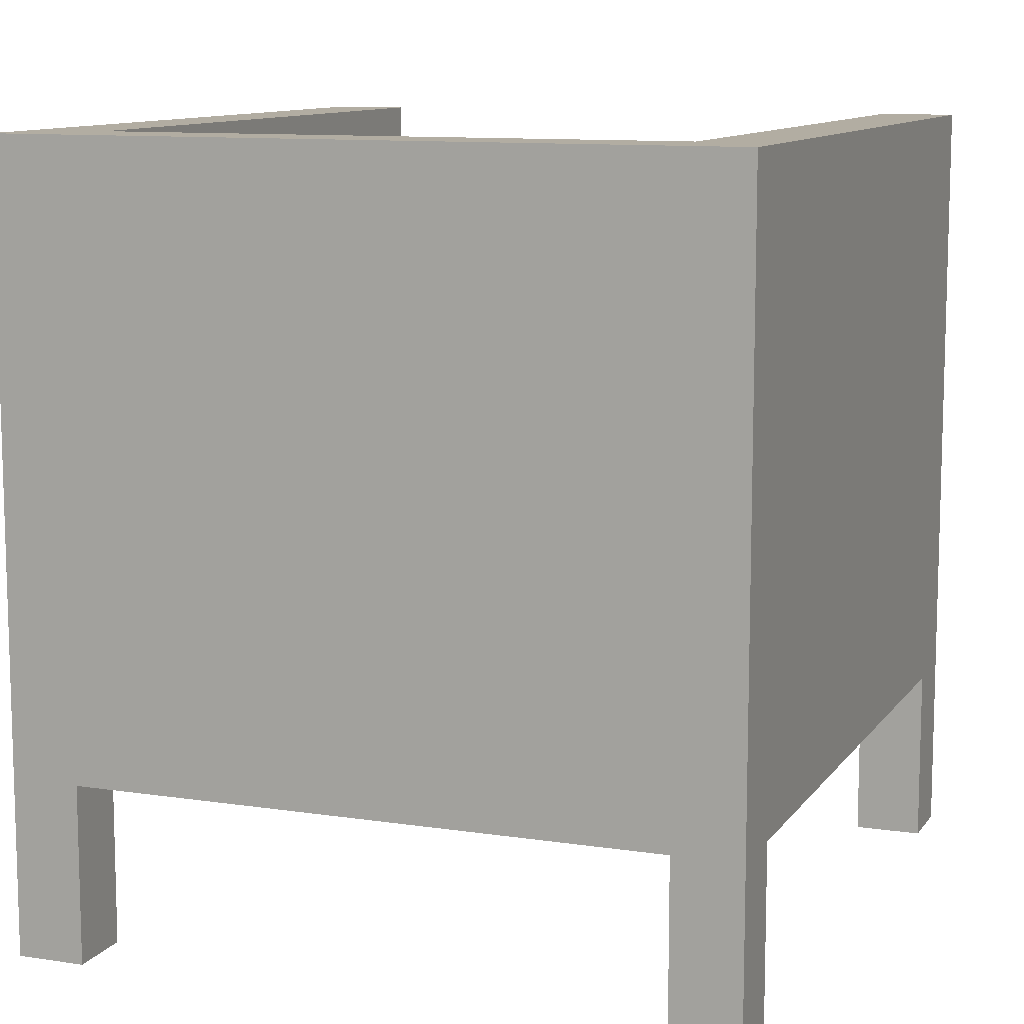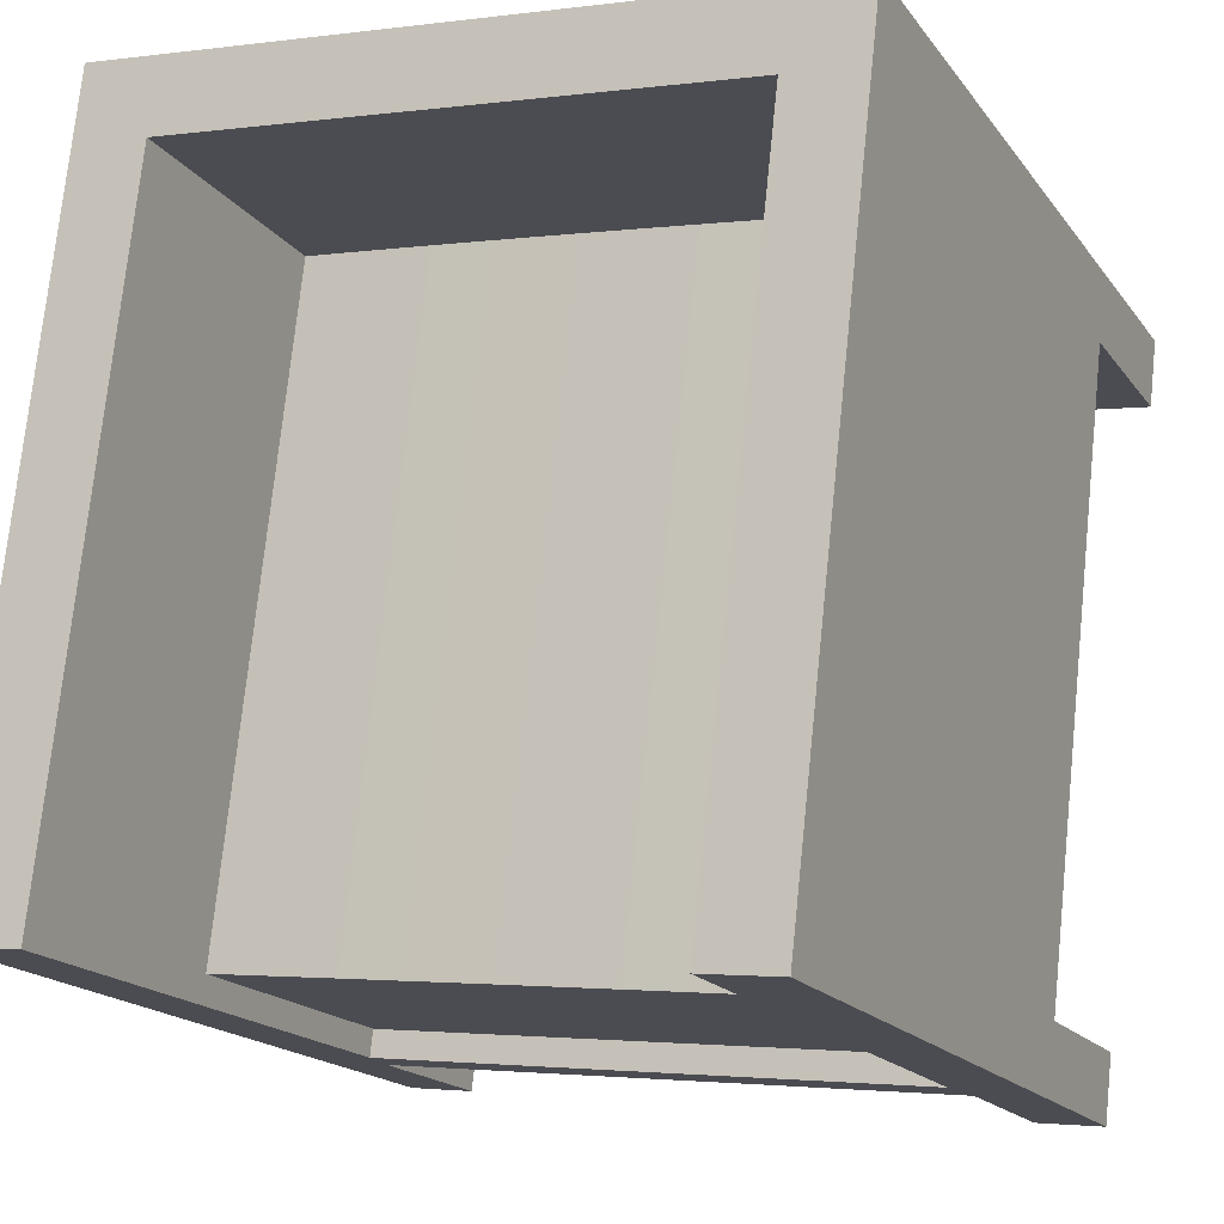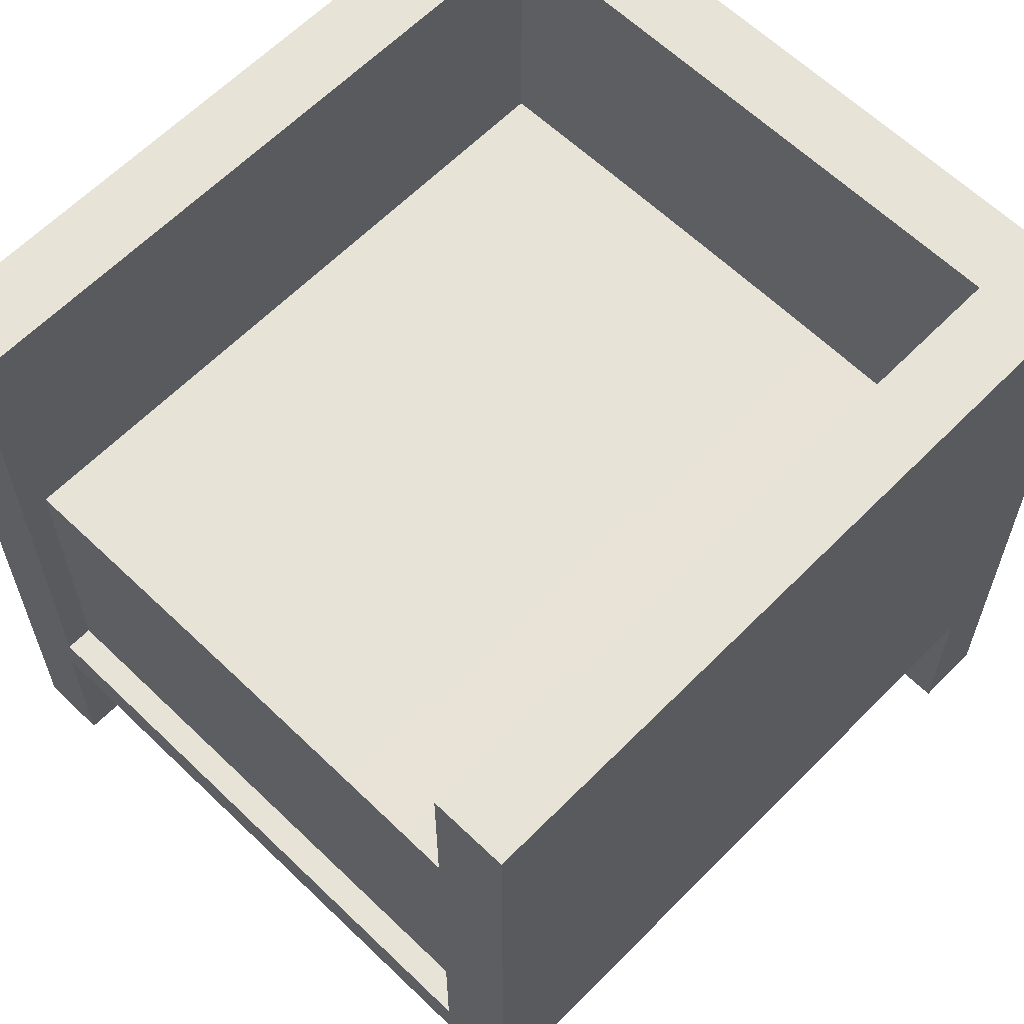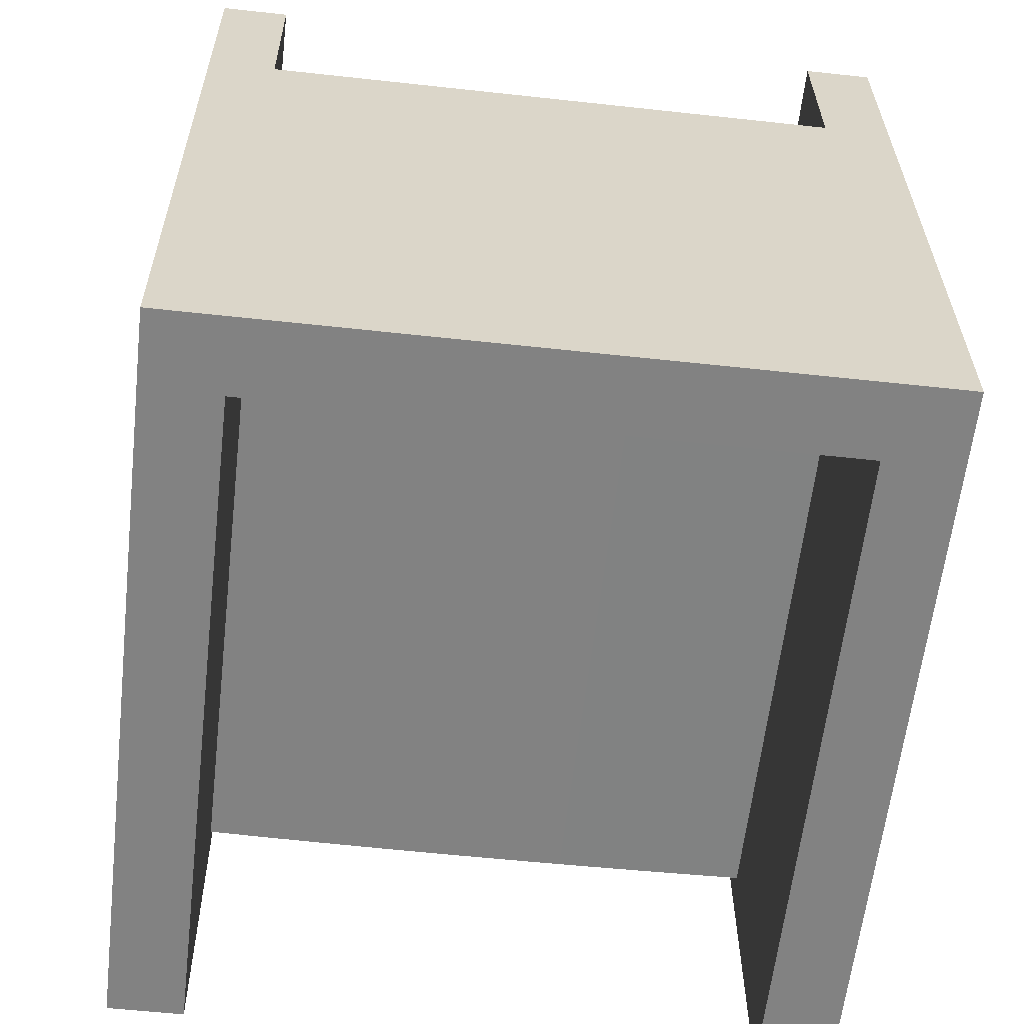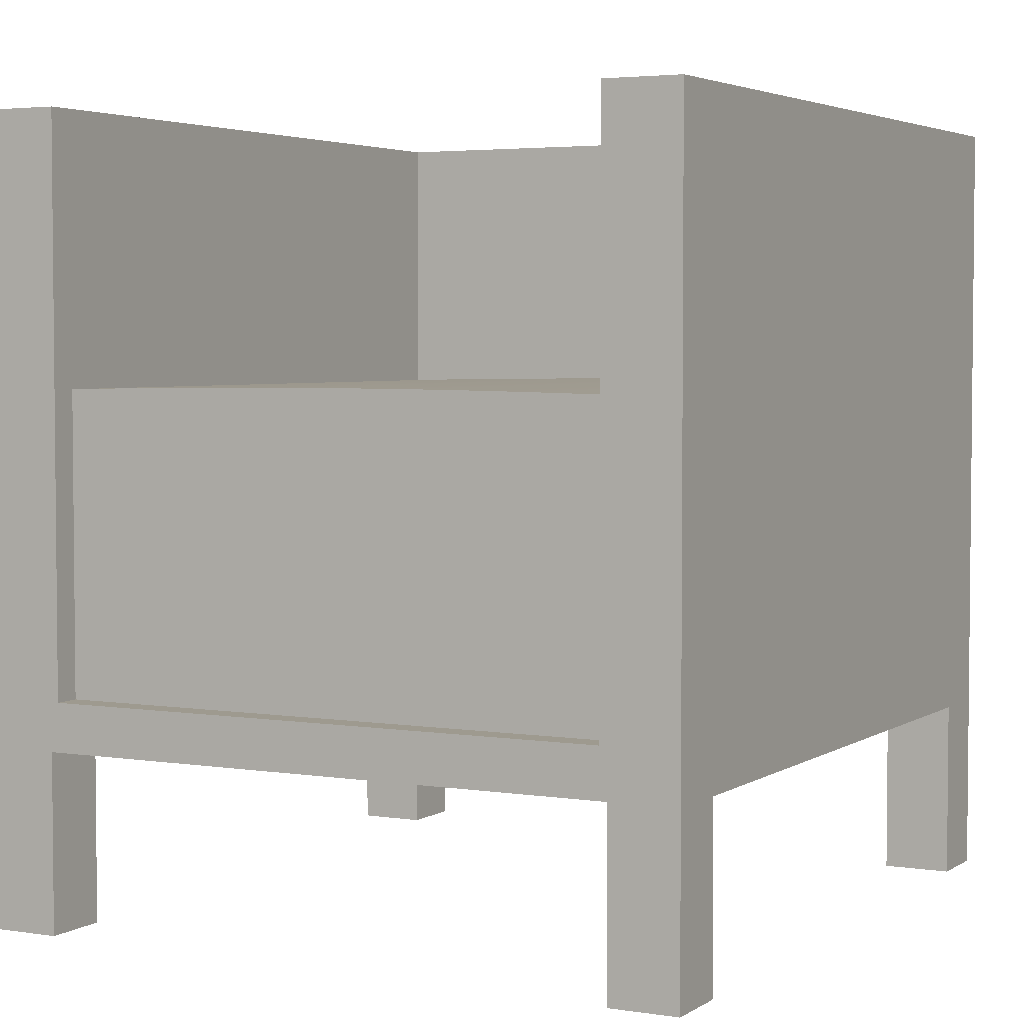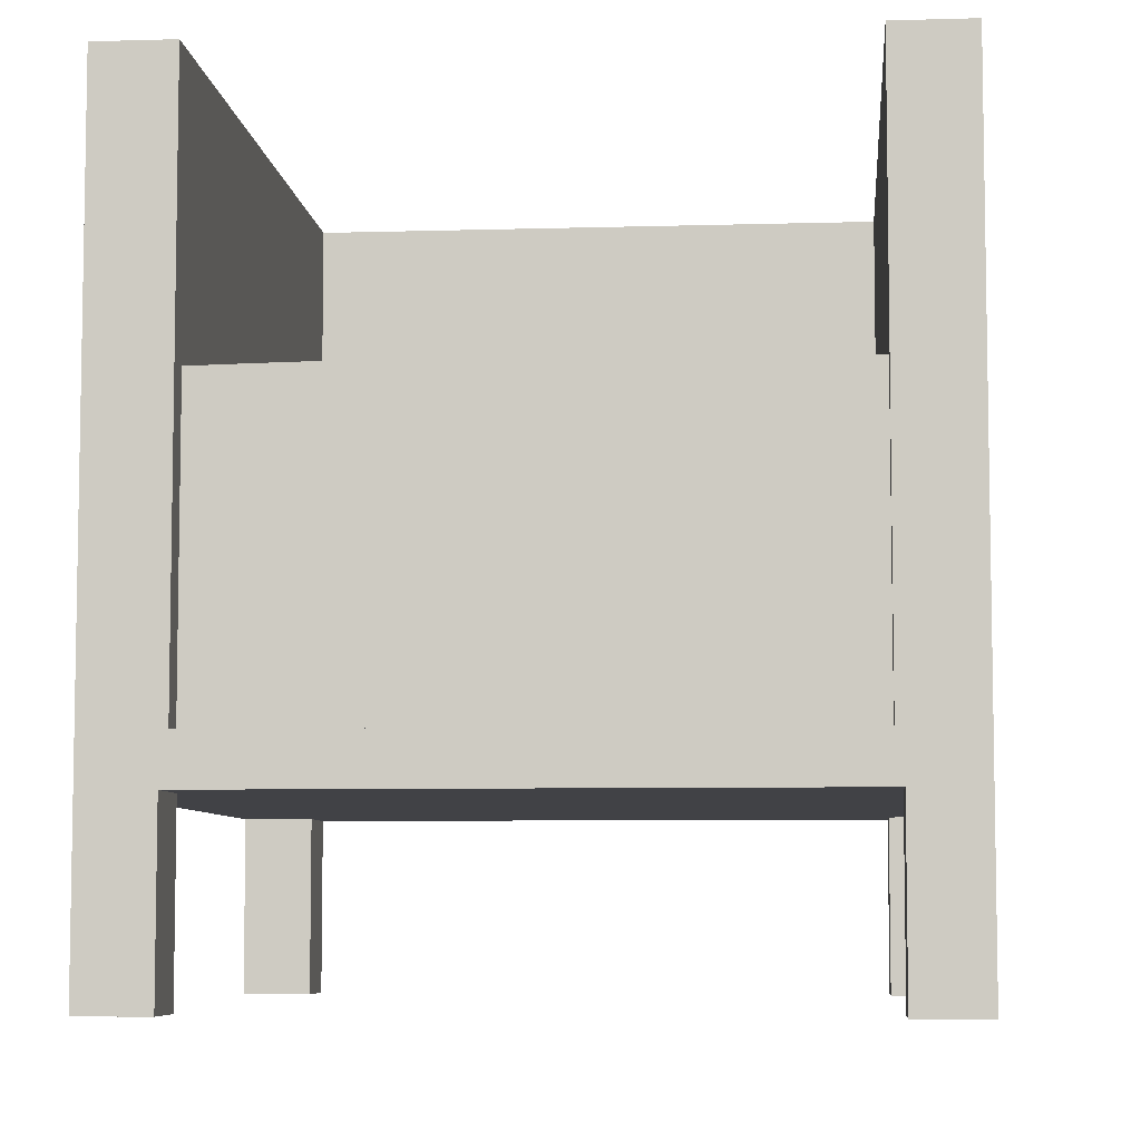
<metadata>
{"format":"obj","ext":"obj","renderer":"f3d","projection":"perspective","resolution":1024,"background":"white","views":[{"elev":10.6,"azim":14.5,"up":"+Y"},{"elev":-17.7,"azim":-155.4,"up":"+Z"},{"elev":62.2,"azim":-142.2,"up":"+Y"},{"elev":29.4,"azim":179.6,"up":"+Z"},{"elev":3.7,"azim":-158.7,"up":"+Y"},{"elev":-6.7,"azim":178.5,"up":"+Y"}]}
</metadata>
<code>
v -0.2936 -0.2648 0.2729
v -0.2398 -0.2648 0.2302
v -0.288 -0.2648 0.2247
v -0.2453 -0.2648 0.2784
v 0.2231 -0.2648 0.2833
v 0.1693 -0.2648 0.326
v 0.2176 -0.2648 0.3315
v 0.1749 -0.2648 0.2777
v -0.288 -0.1386 0.2247
v -0.2453 -0.1386 0.2784
v -0.2398 -0.1386 0.2302
v -0.2936 0.2949 0.2729
v 0.2312 -0.1386 -0.2141
v -0.2317 0.2949 -0.2672
v 0.2176 0.2949 0.3315
v -0.189 -0.1386 -0.2134
v -0.1779 0.2949 -0.261
v -0.2372 -0.1386 -0.2189
v 0.1693 -0.1386 0.326
v -0.2337 0.2949 0.2253
v 0.2257 -0.1386 -0.1659
v -0.1834 -0.1386 -0.2616
v -0.1779 -0.1046 -0.261
v -0.2372 -0.2648 -0.2189
v 0.1749 -0.1386 0.2777
v 0.17 0.2949 0.2716
v 0.2257 -0.2648 -0.1659
v -0.1834 -0.2648 -0.2616
v -0.189 -0.2648 -0.2134
v -0.1801 0.2231 -0.2417
v -0.2317 -0.2648 -0.2672
v 0.2795 0.2949 -0.2086
v -0.2337 0.2231 0.2253
v 0.2312 -0.2648 -0.2141
v 0.2739 -0.1386 -0.1603
v 0.2257 -0.1046 -0.2147
v -0.1801 0.1066 -0.2417
v 0.2257 0.2949 -0.2147
v 0.2231 -0.1386 0.2833
v 0.17 0.2231 0.2716
v 0.2795 -0.2648 -0.2086
v 0.2739 -0.2648 -0.1603
v 0.2795 0.1041 -0.2086
v -0.1801 -0.1046 -0.2417
v -0.2337 0.1066 0.2253
v -0.1801 0.04581 -0.2417
v -0.03184 0.109 0.2485
v 0.2235 -0.1046 -0.1954
v -0.1801 -0.01499 -0.2417
v -0.2003 0.1073 0.2291
v 0.2235 0.04581 -0.1954
v -0.1468 0.1073 -0.2379
v 0.2235 0.2231 -0.1954
v -0.06567 0.109 0.2446
v 0.001985 0.109 0.2523
v 0.2235 0.1066 -0.1954
v -0.1668 0.108 0.233
v 0.2235 -0.01499 -0.1954
v -0.2337 0.04581 0.2253
v 0.1902 0.1073 -0.1993
v -0.09946 0.1088 0.2407
v 0.02169 0.109 -0.2186
v 0.03578 0.1088 0.2562
v 0.05552 0.109 -0.2147
v -0.1332 0.1084 0.2368
v -0.1133 0.108 -0.234
v 0.17 0.04581 0.2716
v 0.17 0.1066 0.2716
v -0.01213 0.109 -0.2224
v 0.06951 0.1084 0.2601
v 0.08931 0.1088 -0.2108
v -0.07966 0.1084 -0.2302
v 0.1366 0.1073 0.2678
v 0.1567 0.108 -0.2031
v -0.04593 0.1088 -0.2263
v 0.1031 0.108 0.2639
v 0.123 0.1084 -0.207
g mesh1_mesh1-geometry
f 1 2 3
f 2 1 4
f 5 6 7
f 6 5 8
g mesh1_mesh1-geometry
f 3 2 1
f 4 1 2
f 3 2 9
f 9 1 3
f 4 1 10
f 4 10 2
f 11 9 2
f 1 9 12
f 12 10 1
f 11 2 10
f 9 13 11
f 11 13 9
f 14 12 9
f 12 15 10
f 11 13 10
f 10 13 11
f 16 13 9
f 9 13 16
f 14 17 12
f 18 14 9
f 10 15 19
f 15 12 20
f 10 13 21
f 21 13 10
f 13 16 22
f 22 16 13
f 9 18 16
f 16 18 9
f 20 12 17
f 17 14 23
f 24 14 18
f 19 15 6
f 10 25 19
f 19 25 10
f 26 15 20
f 21 27 13
f 10 21 25
f 25 21 10
f 22 28 16
f 13 23 22
f 16 29 18
f 17 30 20
f 23 14 22
f 23 30 17
f 31 14 24
f 24 18 29
f 7 6 15
f 19 6 25
f 15 26 32
f 20 33 26
f 34 13 27
f 21 35 27
f 25 21 35
f 35 21 25
f 29 16 28
f 22 14 28
f 23 13 36
f 33 20 30
f 30 23 37
f 31 28 14
f 31 28 24
f 29 24 28
f 7 6 5
f 7 15 5
f 8 25 6
f 38 32 26
f 32 39 15
f 40 26 33
f 34 41 13
f 34 41 27
f 42 27 35
f 39 25 35
f 35 25 39
f 36 13 43
f 23 36 44
f 33 30 45
f 37 23 46
f 37 45 30
f 8 5 6
f 39 5 15
f 25 8 39
f 32 38 43
f 26 40 38
f 35 39 32
f 40 33 47
f 43 13 41
f 42 27 41
f 42 35 41
f 38 36 43
f 48 44 36
f 44 49 23
f 45 50 33
f 46 23 49
f 37 46 51
f 45 46 37
f 37 46 45
f 37 52 45
f 5 39 8
f 43 41 32
f 53 38 40
f 41 35 32
f 47 33 54
f 47 55 40
f 38 56 36
f 44 48 49
f 36 56 48
f 57 33 50
f 50 45 52
f 49 58 46
f 51 46 58
f 56 37 51
f 46 45 59
f 59 45 46
f 52 37 60
f 56 38 53
f 53 40 56
f 54 33 61
f 47 54 62
f 55 63 40
f 55 47 64
f 58 49 48
f 48 56 58
f 65 33 57
f 57 50 66
f 52 66 50
f 51 58 56
f 60 37 56
f 67 56 51
f 51 56 67
f 66 52 60
f 68 56 40
f 61 33 65
f 54 61 69
f 69 62 54
f 62 64 47
f 63 70 40
f 63 55 71
f 64 71 55
f 65 57 72
f 66 72 57
f 60 56 73
f 56 67 68
f 68 67 56
f 74 66 60
f 68 73 56
f 68 40 73
f 61 65 75
f 75 69 61
f 62 69 64
f 70 76 40
f 70 63 77
f 71 77 63
f 64 69 71
f 72 75 65
f 72 66 77
f 73 76 60
f 77 66 74
f 74 60 76
f 76 73 40
f 69 75 71
f 76 70 74
f 77 74 70
f 71 75 77
f 75 72 77
g mesh1_mesh1-geometry
f 9 2 3
f 2 10 4
f 2 9 11
f 10 2 11
f 13 27 21
f 16 28 22
f 18 29 16
f 29 18 24
f 27 13 34
f 27 35 21
f 28 16 29
f 35 27 42
g mesh1_mesh1-geometry
f 3 1 9
f 10 1 4
f 12 9 1
f 1 10 12
f 9 12 14
f 10 15 12
f 12 17 14
f 9 14 18
f 19 15 10
f 20 12 15
f 17 12 20
f 23 14 17
f 18 14 24
f 6 15 19
f 20 15 26
f 22 23 13
f 20 30 17
f 22 14 23
f 17 30 23
f 24 14 31
f 15 6 7
f 32 26 15
f 26 33 20
f 28 14 22
f 36 13 23
f 30 20 33
f 37 23 30
f 14 28 31
f 5 15 7
f 26 32 38
f 15 39 32
f 33 26 40
f 13 41 34
f 43 13 36
f 44 36 23
f 45 30 33
f 46 23 37
f 30 45 37
f 15 5 39
f 43 38 32
f 38 40 26
f 32 39 35
f 47 33 40
f 41 13 43
f 41 35 42
f 43 36 38
f 36 44 48
f 23 49 44
f 33 50 45
f 49 23 46
f 51 46 37
f 45 52 37
f 32 41 43
f 40 38 53
f 32 35 41
f 54 33 47
f 40 55 47
f 36 56 38
f 49 48 44
f 48 56 36
f 50 33 57
f 52 45 50
f 46 58 49
f 58 46 51
f 51 37 56
f 60 37 52
f 53 38 56
f 56 40 53
f 61 33 54
f 62 54 47
f 40 63 55
f 64 47 55
f 48 49 58
f 58 56 48
f 57 33 65
f 66 50 57
f 50 66 52
f 56 58 51
f 56 37 60
f 60 52 66
f 40 56 68
f 65 33 61
f 69 61 54
f 54 62 69
f 47 64 62
f 40 70 63
f 71 55 63
f 55 71 64
f 72 57 65
f 57 72 66
f 73 56 60
f 60 66 74
f 56 73 68
f 73 40 68
f 75 65 61
f 61 69 75
f 64 69 62
f 40 76 70
f 77 63 70
f 63 77 71
f 71 69 64
f 65 75 72
f 77 66 72
f 60 76 73
f 74 66 77
f 76 60 74
f 40 73 76
f 71 75 69
f 74 70 76
f 70 74 77
f 77 75 71
f 77 72 75
g mesh1_mesh1-geometry
f 25 6 19
f 6 25 8
f 39 8 25
f 8 39 5
g mesh1_mesh1-geometry
f 24 28 31
f 28 24 29
f 27 41 34
f 41 27 42
g mesh2_mesh2-geometry
l 10 19
l 10 11
l 19 25
l 11 9
l 18 9
l 16 18
l 22 16
l 22 13
l 13 21
l 35 21
l 35 39
g mesh3_mesh3-geometry
l 67 59

</code>
